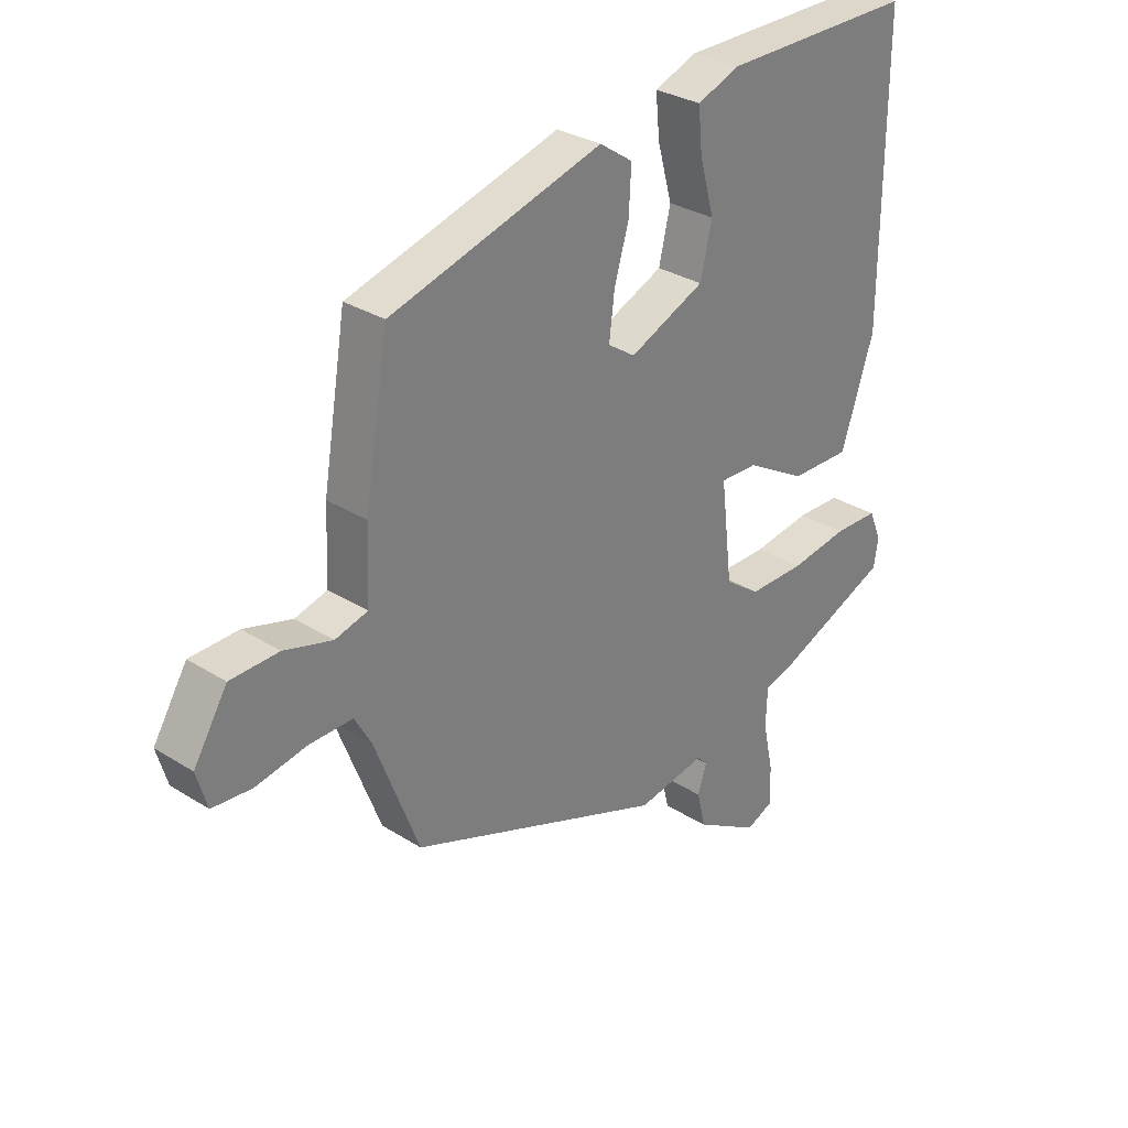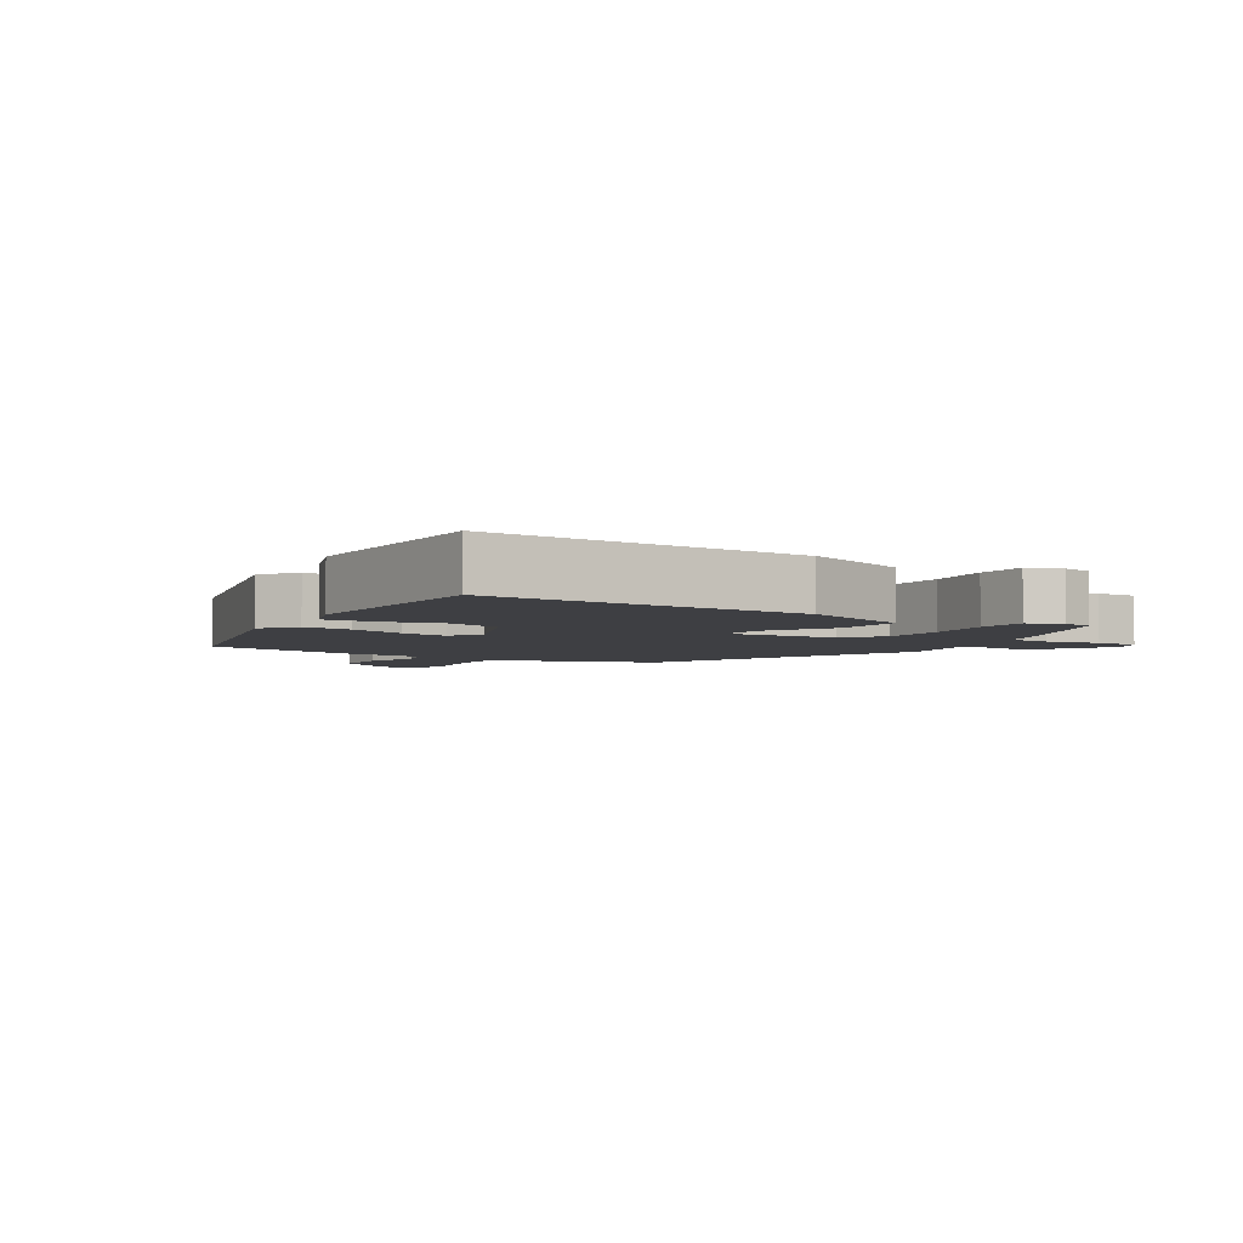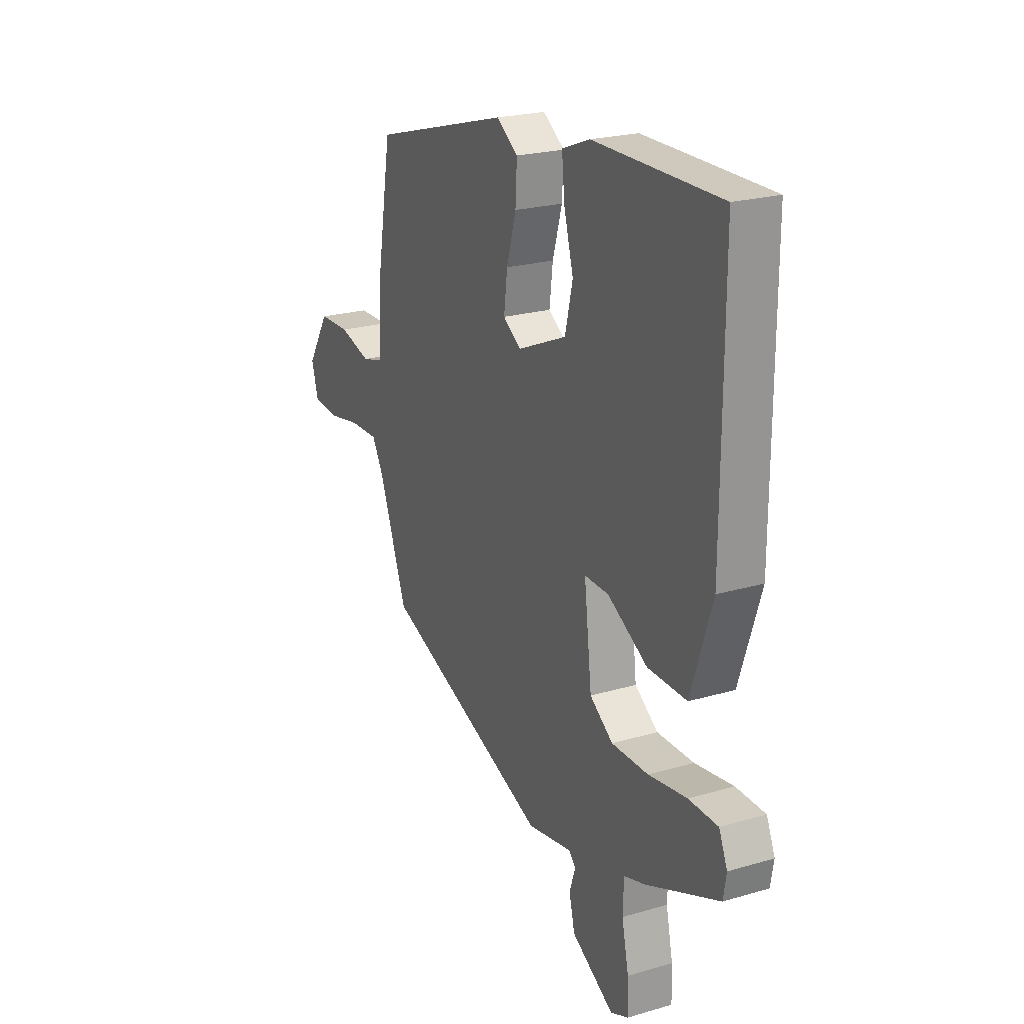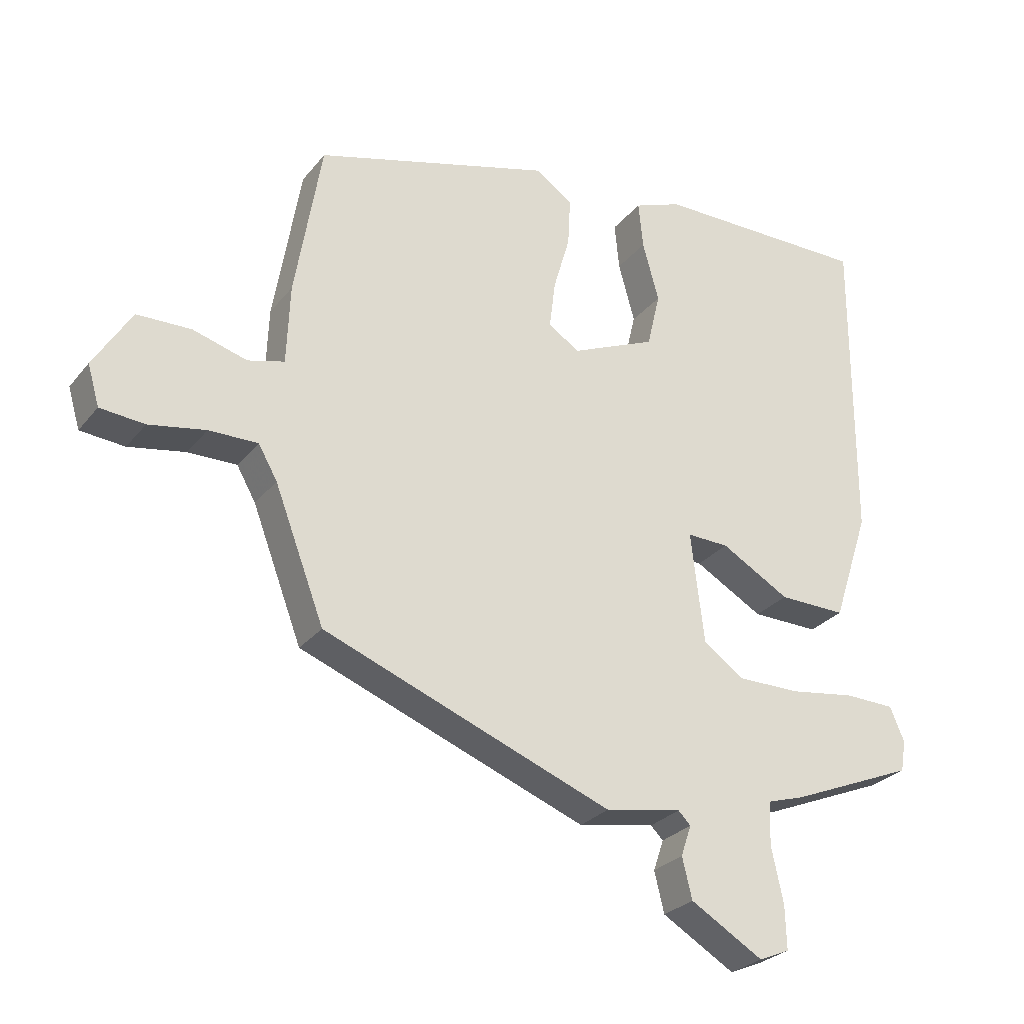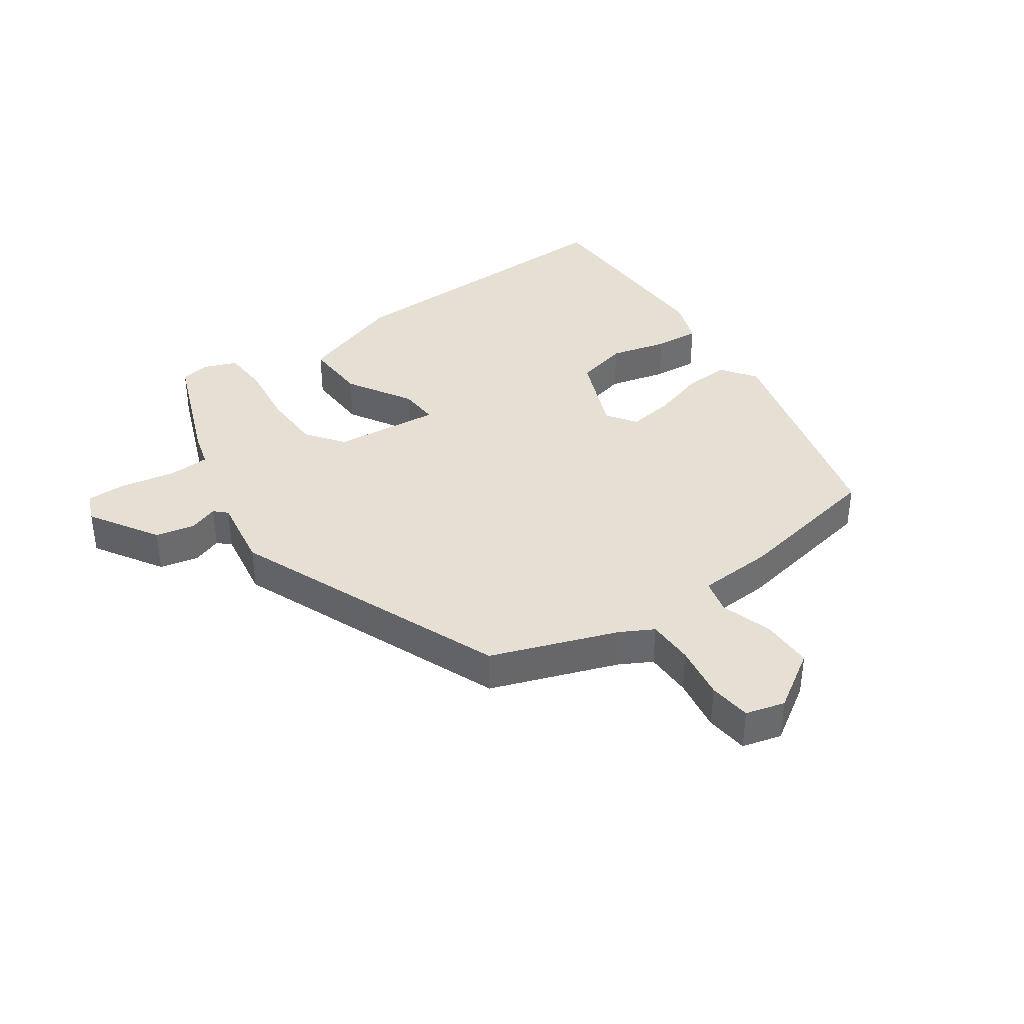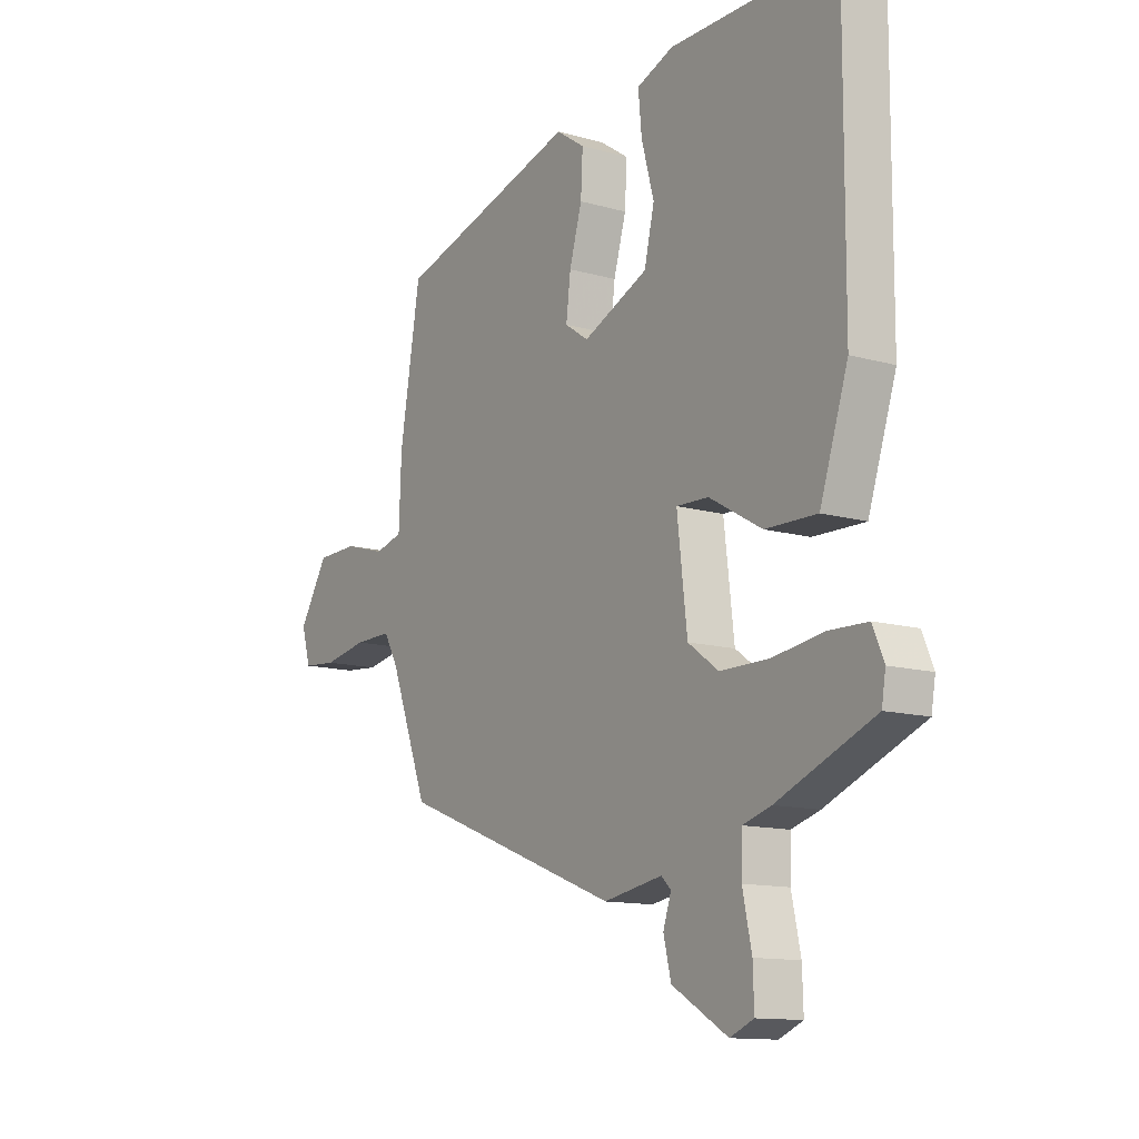
<metadata>
{"format":"obj","ext":"obj","renderer":"f3d","projection":"perspective","resolution":1024,"background":"white","views":[{"elev":30.7,"azim":-47.7,"up":"+Z"},{"elev":-4.3,"azim":56.5,"up":"+Y"},{"elev":22.6,"azim":63.2,"up":"+Z"},{"elev":-27.5,"azim":-30.2,"up":"+Z"},{"elev":38.1,"azim":-126.1,"up":"+Y"},{"elev":-12.5,"azim":56.4,"up":"+Z"}]}
</metadata>
<code>
v 0.508 0.07 -0.387
v 0.315 0.07 -0.467
v 0.259 0.07 -0.484
v 0.257 0.07 -0.55
v 0.275 0.07 -0.634
v 0.277 0.07 -0.701
v 0.23 0.07 -0.721
v 0.119 0.07 -0.655
v 0.104 0.07 -0.593
v 0.12 0.07 -0.546
v 0.101 0.07 -0.527
v -0.016 0.07 -0.548
v -0.458 0.07 -0.378
v -0.534 0.07 -0.178
v -0.563 0.07 -0.127
v -0.638 0.07 -0.128
v -0.725 0.07 -0.144
v -0.793 0.07 -0.138
v -0.811 0.07 -0.076
v -0.753 0.07 0.018
v -0.67 0.07 0.02
v -0.587 0.07 -0.004
v -0.531 0.07 0.011
v -0.526 0.07 0.133
v -0.485 0.07 0.376
v -0.121 0.07 0.479
v -0.064 0.07 0.44
v -0.068 0.07 0.365
v -0.093 0.07 0.279
v -0.102 0.07 0.206
v -0.055 0.07 0.174
v 0.075 0.07 0.23
v 0.095 0.07 0.315
v 0.07 0.07 0.406
v 0.063 0.07 0.478
v 0.136 0.07 0.506
v 0.468 0.07 0.507
v 0.466 0.07 0.02
v 0.41 0.07 -0.15
v 0.307 0.07 -0.148
v 0.202 0.07 -0.088
v 0.138 0.07 -0.086
v 0.158 0.07 -0.256
v 0.219 0.07 -0.3
v 0.316 0.07 -0.3
v 0.417 0.07 -0.285
v 0.494 0.07 -0.287
v 0.516 0.07 -0.339
v 0.508 0 -0.387
v 0.315 0 -0.467
v 0.259 0 -0.484
v 0.257 0 -0.55
v 0.275 0 -0.634
v 0.277 0 -0.701
v 0.23 0 -0.721
v 0.119 0 -0.655
v 0.104 0 -0.593
v 0.12 0 -0.546
v 0.101 0 -0.527
v -0.016 0 -0.548
v -0.458 0 -0.378
v -0.534 0 -0.178
v -0.563 0 -0.127
v -0.638 0 -0.128
v -0.725 0 -0.144
v -0.793 0 -0.138
v -0.811 0 -0.076
v -0.753 0 0.018
v -0.67 0 0.02
v -0.587 0 -0.004
v -0.531 0 0.011
v -0.526 0 0.133
v -0.485 0 0.376
v -0.121 0 0.479
v -0.064 0 0.44
v -0.068 0 0.365
v -0.093 0 0.279
v -0.102 0 0.206
v -0.055 0 0.174
v 0.075 0 0.23
v 0.095 0 0.315
v 0.07 0 0.406
v 0.063 0 0.478
v 0.136 0 0.506
v 0.468 0 0.507
v 0.466 0 0.02
v 0.41 0 -0.15
v 0.307 0 -0.148
v 0.202 0 -0.088
v 0.138 0 -0.086
v 0.158 0 -0.256
v 0.219 0 -0.3
v 0.316 0 -0.3
v 0.417 0 -0.285
v 0.494 0 -0.287
v 0.516 0 -0.339
f 45 46 47 48
f 44 45 48 1
f 38 39 40 41
f 38 41 42
f 37 38 42
f 36 37 42
f 33 34 35 36
f 33 36 42
f 32 33 42
f 31 32 42 43
f 26 27 28 29
f 26 29 30
f 23 24 25 26
f 23 26 30
f 19 20 21 22
f 19 22 23
f 16 17 18 19
f 15 16 19 23
f 14 15 23 30
f 11 12 13 14
f 7 8 9 10
f 5 6 7 10
f 4 5 10 11
f 3 4 11 14
f 44 1 2 3
f 43 44 3 14
f 14 30 31 43
f 96 95 94 93
f 49 96 93 92
f 89 88 87 86
f 90 89 86
f 90 86 85
f 90 85 84
f 84 83 82 81
f 90 84 81
f 90 81 80
f 91 90 80 79
f 77 76 75 74
f 78 77 74
f 74 73 72 71
f 78 74 71
f 70 69 68 67
f 71 70 67
f 67 66 65 64
f 71 67 64 63
f 78 71 63 62
f 62 61 60 59
f 58 57 56 55
f 58 55 54 53
f 59 58 53 52
f 62 59 52 51
f 51 50 49 92
f 62 51 92 91
f 91 79 78 62
f 1 49 50 2
f 2 50 51 3
f 3 51 52 4
f 4 52 53 5
f 5 53 54 6
f 6 54 55 7
f 7 55 56 8
f 8 56 57 9
f 9 57 58 10
f 10 58 59 11
f 11 59 60 12
f 12 60 61 13
f 13 61 62 14
f 14 62 63 15
f 15 63 64 16
f 16 64 65 17
f 17 65 66 18
f 18 66 67 19
f 19 67 68 20
f 20 68 69 21
f 21 69 70 22
f 22 70 71 23
f 23 71 72 24
f 24 72 73 25
f 25 73 74 26
f 26 74 75 27
f 27 75 76 28
f 28 76 77 29
f 29 77 78 30
f 30 78 79 31
f 31 79 80 32
f 32 80 81 33
f 33 81 82 34
f 34 82 83 35
f 35 83 84 36
f 36 84 85 37
f 37 85 86 38
f 38 86 87 39
f 39 87 88 40
f 40 88 89 41
f 41 89 90 42
f 42 90 91 43
f 43 91 92 44
f 44 92 93 45
f 45 93 94 46
f 46 94 95 47
f 47 95 96 48
f 48 96 49 1

</code>
